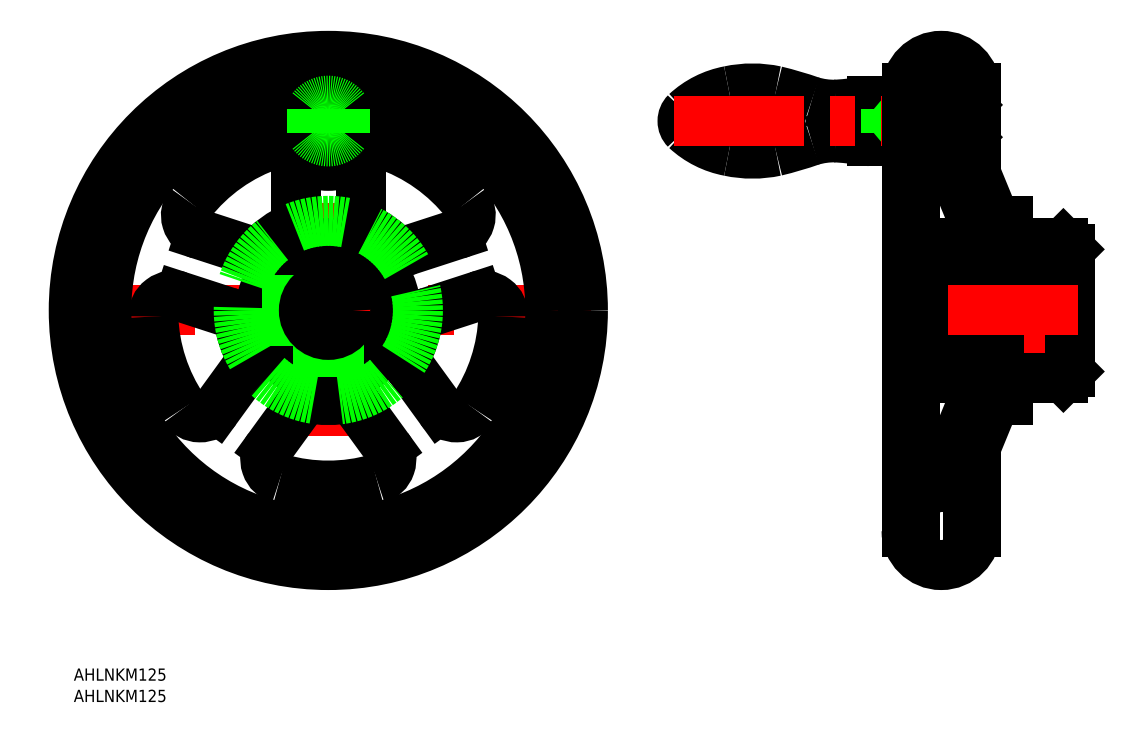
<metadata>
{"format":"dxf","ext":"dxf","renderer":"ezdxf+matplotlib","layout":"modelspace","background":"white","min_lineweight":24,"dpi":150}
</metadata>
<code>
0
SECTION
2
ENTITIES
0
LINE
8
CENTER
10
-64.5
20
1.137e-13
30
0
11
64.5
21
1.137e-13
31
0
0
LINE
8
CENTER
10
0
20
64.5
30
0
11
0
21
-64.5
31
0
0
CIRCLE
8
0
10
0
20
1.137e-13
30
0
40
62.5
0
CIRCLE
8
0
10
0
20
1.137e-13
30
0
40
54.5
0
LINE
8
0
10
-8
20
35.71
30
0
11
-8
21
23.66
31
0
0
LINE
8
0
10
8
20
35.71
30
0
11
8
21
23.66
31
0
0
ARC
8
0
10
0
20
1.137e-13
30
0
40
43
50
108.6
51
142
0
ARC
8
0
10
0
20
1.137e-13
30
0
40
22
50
118.8
51
133.2
0
LINE
8
0
10
-31.49
20
18.64
30
0
11
-20.03
21
14.92
31
0
0
LINE
8
0
10
-36.43
20
3.426
30
0
11
-24.98
21
-0.2958
31
0
0
ARC
8
0
10
0
20
1.137e-13
30
0
40
43
50
38.01
51
71.44
0
ARC
8
0
10
0
20
1.137e-13
30
0
40
43
50
326
51
358
0
ARC
8
0
10
0
20
1.137e-13
30
0
40
43
50
254
51
286
0
ARC
8
0
10
0
20
1.137e-13
30
0
40
43
50
182
51
214
0
LINE
8
0
10
31.49
20
18.64
30
0
11
20.03
21
14.92
31
0
0
LINE
8
0
10
36.43
20
3.426
30
0
11
24.98
21
-0.2958
31
0
0
LINE
8
0
10
14.52
20
-33.59
30
0
11
7.437
21
-23.85
31
0
0
LINE
8
0
10
27.46
20
-24.19
30
0
11
20.38
21
-14.44
31
0
0
LINE
8
0
10
-27.46
20
-24.19
30
0
11
-20.38
21
-14.44
31
0
0
LINE
8
0
10
-14.52
20
-33.59
30
0
11
-7.437
21
-23.85
31
0
0
ARC
8
0
10
0
20
46.5
30
0
40
11
50
220.9
51
319.1
0
ARC
8
0
10
29.94
20
23.4
30
0
40
5
50
288
51
38.01
0
ARC
8
0
10
13
20
35.71
30
0
40
5
50
69.99
51
180
0
ARC
8
0
10
37.98
20
-1.33
30
0
40
5
50
358
51
108
0
ARC
8
0
10
-13
20
35.71
30
0
40
5
50
0
51
110
0
ARC
8
0
10
-29.94
20
23.4
30
0
40
5
50
142
51
252
0
ARC
8
0
10
31.51
20
-21.25
30
0
40
5
50
216
51
326
0
ARC
8
0
10
10.47
20
-36.53
30
0
40
5
50
286
51
36
0
ARC
8
0
10
-10.47
20
-36.53
30
0
40
5
50
144
51
254
0
ARC
8
0
10
-31.51
20
-21.25
30
0
40
5
50
214
51
324
0
ARC
8
0
10
-37.98
20
-1.33
30
0
40
5
50
72
51
182
0
ARC
8
0
10
12.09
20
36.02
30
0
40
5
50
71.44
51
139.1
0
ARC
8
0
10
-12.09
20
36.02
30
0
40
5
50
40.9
51
108.6
0
LINE
8
CENTER
10
10
20
46.5
30
0
11
-10
21
46.5
31
0
0
CIRCLE
8
0
10
0
20
1.137e-13
30
0
40
16.5
0
CIRCLE
8
0
10
0
20
46.5
30
0
40
5.75
0
CIRCLE
8
0
10
0
20
46.5
30
0
40
2.458
0
CIRCLE
8
0
10
0
20
46.5
30
0
40
3
0
INSERT
8
0
2
*U2
10
0
20
0
30
0
0
INSERT
8
0
2
*U3
10
0
20
0
30
0
0
ARC
8
0
10
0
20
1.137e-13
30
0
40
22
50
190.8
51
205.2
0
ARC
8
0
10
0
20
1.137e-13
30
0
40
22
50
262.8
51
277.2
0
ARC
8
0
10
0
20
1.137e-13
30
0
40
22
50
334.8
51
349.2
0
ARC
8
0
10
0
20
1.137e-13
30
0
40
22
50
46.78
51
61.22
0
ARC
8
0
10
13
20
23.66
30
0
40
5
50
180
51
241.2
0
ARC
8
0
10
18.49
20
19.68
30
0
40
5
50
226.8
51
288
0
ARC
8
0
10
26.52
20
-5.051
30
0
40
5
50
108
51
169.2
0
ARC
8
0
10
24.43
20
-11.5
30
0
40
5
50
154.8
51
216
0
ARC
8
0
10
3.392
20
-26.79
30
0
40
5
50
36
51
97.22
0
ARC
8
0
10
-3.392
20
-26.79
30
0
40
5
50
82.78
51
144
0
ARC
8
0
10
-24.43
20
-11.5
30
0
40
5
50
324
51
25.22
0
ARC
8
0
10
-26.52
20
-5.051
30
0
40
5
50
10.78
51
72
0
ARC
8
0
10
-18.49
20
19.68
30
0
40
5
50
252
51
313.2
0
ARC
8
0
10
-13
20
23.66
30
0
40
5
50
298.8
51
0
0
CIRCLE
8
0
10
0
20
1.137e-13
30
0
40
22
0
CIRCLE
8
0
10
0
20
46.5
30
0
40
8
0
ARC
8
0
10
0
20
46.5
30
0
40
5
50
36.87
51
143.1
0
ARC
8
0
10
0
20
46.5
30
0
40
5
50
216.9
51
323.1
0
LINE
8
0
10
-16.31
20
2.5
30
0
11
-5.454
21
2.5
31
0
0
LINE
8
0
10
-16.31
20
-2.5
30
0
11
-5.454
21
-2.5
31
0
0
LINE
8
0
10
-16.37
20
-2.067
30
0
11
-5.633
21
-2.067
31
0
0
LINE
8
0
10
-16.37
20
2.067
30
0
11
-5.633
21
2.067
31
0
0
LINE
8
0
10
-2.5
20
-16.31
30
0
11
-2.5
21
-5.454
31
0
0
LINE
8
0
10
2.5
20
-16.31
30
0
11
2.5
21
-5.454
31
0
0
LINE
8
0
10
2.067
20
-16.37
30
0
11
2.067
21
-5.633
31
0
0
LINE
8
0
10
-2.067
20
-16.37
30
0
11
-2.067
21
-5.633
31
0
0
LINE
8
0
10
174.5
20
-16.5
30
0
11
174.5
21
-6
31
0
0
LINE
8
0
10
179.5
20
-16.5
30
0
11
179.5
21
-6
31
0
0
LINE
8
0
10
179
20
-16.5
30
0
11
179
21
-6
31
0
0
LINE
8
0
10
174.9
20
-16.5
30
0
11
174.9
21
-6
31
0
0
CIRCLE
8
0
10
177
20
3.677e-13
30
0
40
2.5
0
CIRCLE
8
0
10
177
20
3.677e-13
30
0
40
2.067
0
CIRCLE
8
0
10
0
20
1.137e-13
30
0
40
6
0
LINE
8
0
10
182
20
6
30
0
11
154
21
6
31
0
0
LINE
8
0
10
182
20
-6
30
0
11
154
21
-6
31
0
0
LINE
8
CENTER
10
177
20
-18.5
30
0
11
177
21
4.5
31
0
0
LINE
8
0
10
-4
20
49.5
30
0
11
-4
21
43.5
31
0
0
LINE
8
0
10
4
20
49.5
30
0
11
4
21
43.5
31
0
0
LINE
8
0
10
136
20
41.5
30
0
11
136
21
51.5
31
0
0
LINE
8
0
10
133.5
20
41.5
30
0
11
142
21
41.5
31
0
0
LINE
8
0
10
133.5
20
51.5
30
0
11
142
21
51.5
31
0
0
ARC
8
0
10
118
20
-56.82
30
0
40
99.52
50
81.07
51
86.2
0
ARC
8
0
10
124.1
20
23.7
30
0
40
18.8
50
88.45
51
107
0
ARC
8
0
10
89.92
20
46.5
30
0
40
2.958
50
135
51
225
0
ARC
8
0
10
118
20
149.8
30
0
40
99.52
50
273.8
51
278.9
0
ARC
8
0
10
124.1
20
69.3
30
0
40
18.8
50
253
51
271.6
0
ARC
8
0
10
88.46
20
-35.02
30
0
40
91.45
50
70.75
51
76.45
0
ARC
8
0
10
102.2
20
33.04
30
0
40
21.21
50
100.6
51
132.8
0
ARC
8
0
10
104.1
20
26.99
30
0
40
27.51
50
77.91
51
102.1
0
ARC
8
0
10
88.46
20
128
30
0
40
91.45
50
283.6
51
289.2
0
ARC
8
0
10
102.2
20
59.96
30
0
40
21.21
50
227.2
51
259.4
0
ARC
8
0
10
104.1
20
66.01
30
0
40
27.51
50
257.9
51
282.1
0
LINE
8
0
10
137
20
43.5
30
0
11
142
21
49.5
31
0
0
LINE
8
0
10
137
20
49.5
30
0
11
142
21
43.5
31
0
0
LINE
8
0
10
142
20
43.5
30
0
11
137
21
43.5
31
0
0
LINE
8
0
10
142
20
49.5
30
0
11
137
21
49.5
31
0
0
LINE
8
0
10
137
20
43.5
30
0
11
137
21
49.5
31
0
0
LINE
8
0
10
167
20
22
30
0
11
167
21
16.5
31
0
0
LINE
8
0
10
158.9
20
54.5
30
0
11
157
21
54.5
31
0
0
LINE
8
0
10
144
20
54.5
30
0
11
142
21
54.5
31
0
0
LINE
8
0
10
180.5
20
16.5
30
0
11
167
21
16.5
31
0
0
LINE
8
0
10
167
20
22
30
0
11
163.7
21
22
31
0
0
LINE
8
0
10
180.5
20
16.5
30
0
11
182
21
15
31
0
0
LINE
8
0
10
157
20
38.51
30
0
11
163.7
21
22
31
0
0
LINE
8
0
10
153.3
20
34.26
30
0
11
158
21
22.91
31
0
0
LINE
8
0
10
145
20
52.25
30
0
11
145
21
49.5
31
0
0
LINE
8
0
10
145
20
43.5
30
0
11
145
21
40.75
31
0
0
LINE
8
0
10
155.7
20
-41.54
30
0
11
163.7
21
-22
31
0
0
LINE
8
0
10
145
20
52.25
30
0
11
144
21
52.25
31
0
0
LINE
8
0
10
145
20
40.75
30
0
11
144
21
40.75
31
0
0
LINE
8
0
10
151.5
20
35.5
30
0
11
145
21
35.5
31
0
0
ARC
8
0
10
151.5
20
33.5
30
0
40
2
50
22.33
51
90
0
LINE
8
0
10
180.5
20
-16.5
30
0
11
182
21
-15
31
0
0
LINE
8
0
10
167
20
-22
30
0
11
163.7
21
-22
31
0
0
LINE
8
0
10
180.5
20
-16.5
30
0
11
167
21
-16.5
31
0
0
LINE
8
0
10
167
20
-22
30
0
11
167
21
-16.5
31
0
0
LINE
8
0
10
182
20
15
30
0
11
182
21
-15
31
0
0
LINE
8
0
10
154
20
16.5
30
0
11
154
21
-16.5
31
0
0
LINE
8
0
10
158
20
16.5
30
0
11
154
21
16.5
31
0
0
LINE
8
0
10
158
20
22.91
30
0
11
158
21
16.5
31
0
0
LINE
8
CENTER
10
84.96
20
46.5
30
0
11
161
21
46.5
31
0
0
ARC
8
0
10
150
20
-49.72
30
0
40
6.235
50
103.8
51
165.9
0
LINE
8
0
10
158.9
20
-54.5
30
0
11
157
21
-54.5
31
0
0
LINE
8
0
10
142
20
-54.5
30
0
11
144
21
-54.5
31
0
0
ARC
8
0
10
148.1
20
-41.71
30
0
40
2
50
282.8
51
337.7
0
LINE
8
0
10
159
20
-54
30
0
11
159
21
-33.64
31
0
0
LINE
8
0
10
157
20
-54.5
30
0
11
157
21
-38.51
31
0
0
LINE
8
0
10
155.8
20
-45.44
30
0
11
156.1
21
-46.08
31
0
0
ARC
8
0
10
149.2
20
-50.32
30
0
40
8.111
50
15.99
51
31.52
0
ARC
8
0
10
160.3
20
-43.44
30
0
40
5
50
157.7
51
203.6
0
LINE
8
CENTER
10
184
20
2.512e-13
30
0
11
139.5
21
2.788e-13
31
0
0
LINE
8
0
10
158
20
-16.5
30
0
11
154
21
-16.5
31
0
0
LINE
8
0
10
158
20
-22.91
30
0
11
158
21
-16.5
31
0
0
LINE
8
0
10
149.9
20
-42.47
30
0
11
158
21
-22.91
31
0
0
LINE
8
0
10
142
20
54
30
0
11
142
21
-54
31
0
0
LINE
8
0
10
144
20
54.5
30
0
11
144
21
49.5
31
0
0
LINE
8
0
10
144
20
43.5
30
0
11
144
21
-54.5
31
0
0
LINE
8
0
10
159
20
54
30
0
11
159
21
33.64
31
0
0
LINE
8
0
10
157
20
54.5
30
0
11
157
21
38.51
31
0
0
ARC
8
0
10
145
20
36.5
30
0
40
1
50
180
51
270
0
ARC
8
0
10
150.5
20
54
30
0
40
8.5
50
360
51
180
0
ARC
8
0
10
150.5
20
-54
30
0
40
8.5
50
180
51
360
0
LINE
8
0
10
157
20
50.46
30
0
11
155.7
21
49.21
31
0
0
LINE
8
0
10
155.7
20
43.79
30
0
11
157
21
42.54
31
0
0
LINE
8
0
10
142
20
44.04
30
0
11
156
21
44.04
31
0
0
LINE
8
0
10
142
20
48.96
30
0
11
156
21
48.96
31
0
0
LINE
8
0
10
155.4
20
43.5
30
0
11
155.4
21
49.5
31
0
0
LINE
8
0
10
156
20
48.96
30
0
11
155.4
21
49.5
31
0
0
LINE
8
0
10
156
20
44.04
30
0
11
155.4
21
43.5
31
0
0
LINE
8
0
10
142
20
43.5
30
0
11
155.4
21
43.5
31
0
0
LINE
8
0
10
156
20
44.04
30
0
11
156
21
48.96
31
0
0
LINE
8
0
10
142
20
49.5
30
0
11
155.4
21
49.5
31
0
0
LINE
8
0
10
156
20
48.96
30
0
11
156
21
44.04
31
0
0
ENDSEC
0
EOF

</code>
